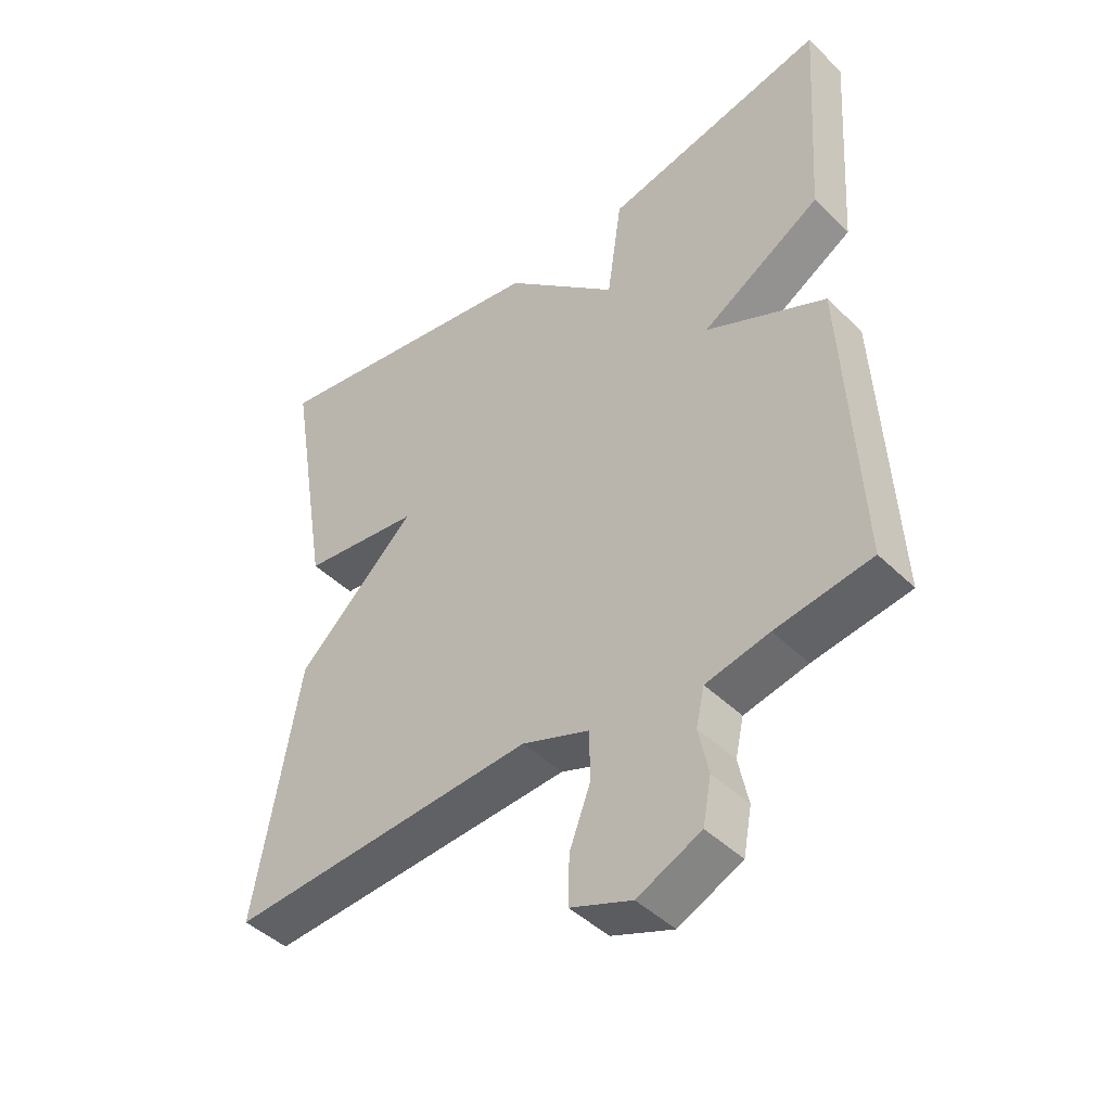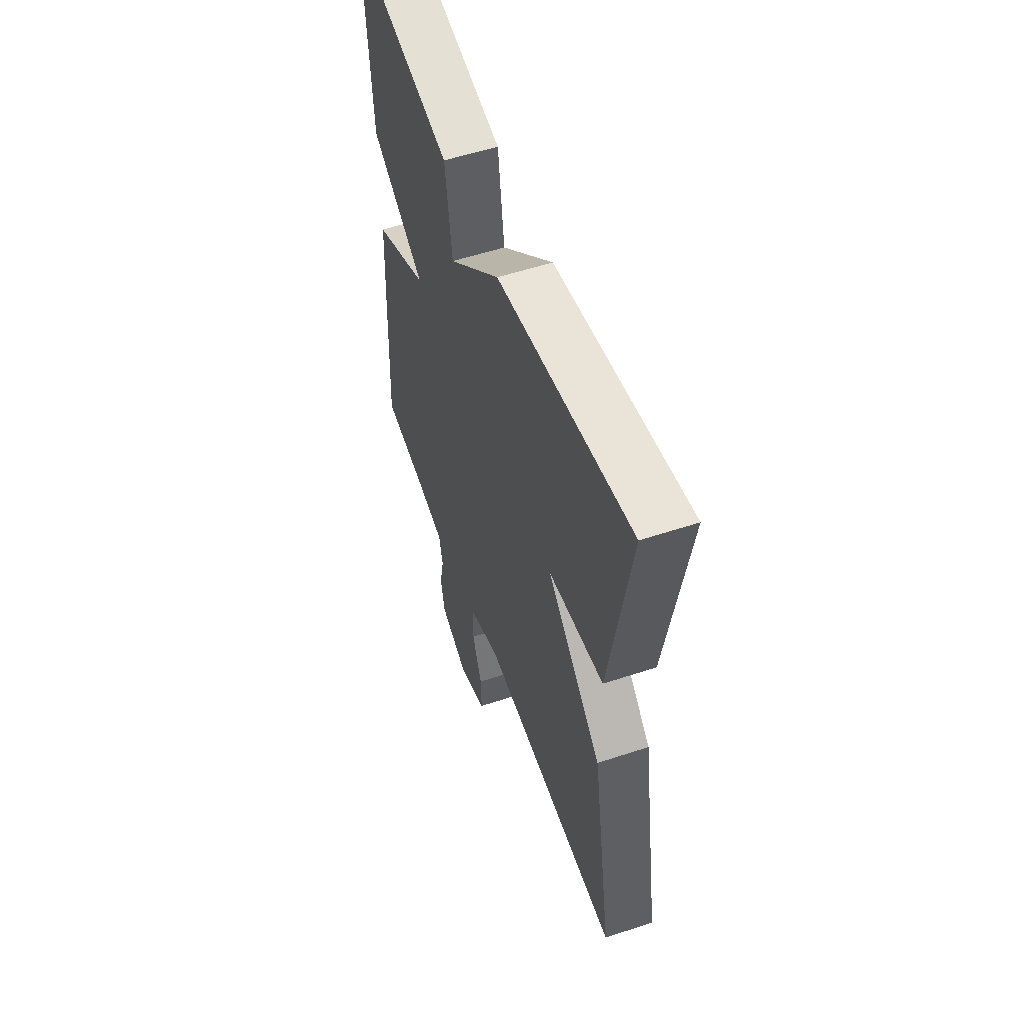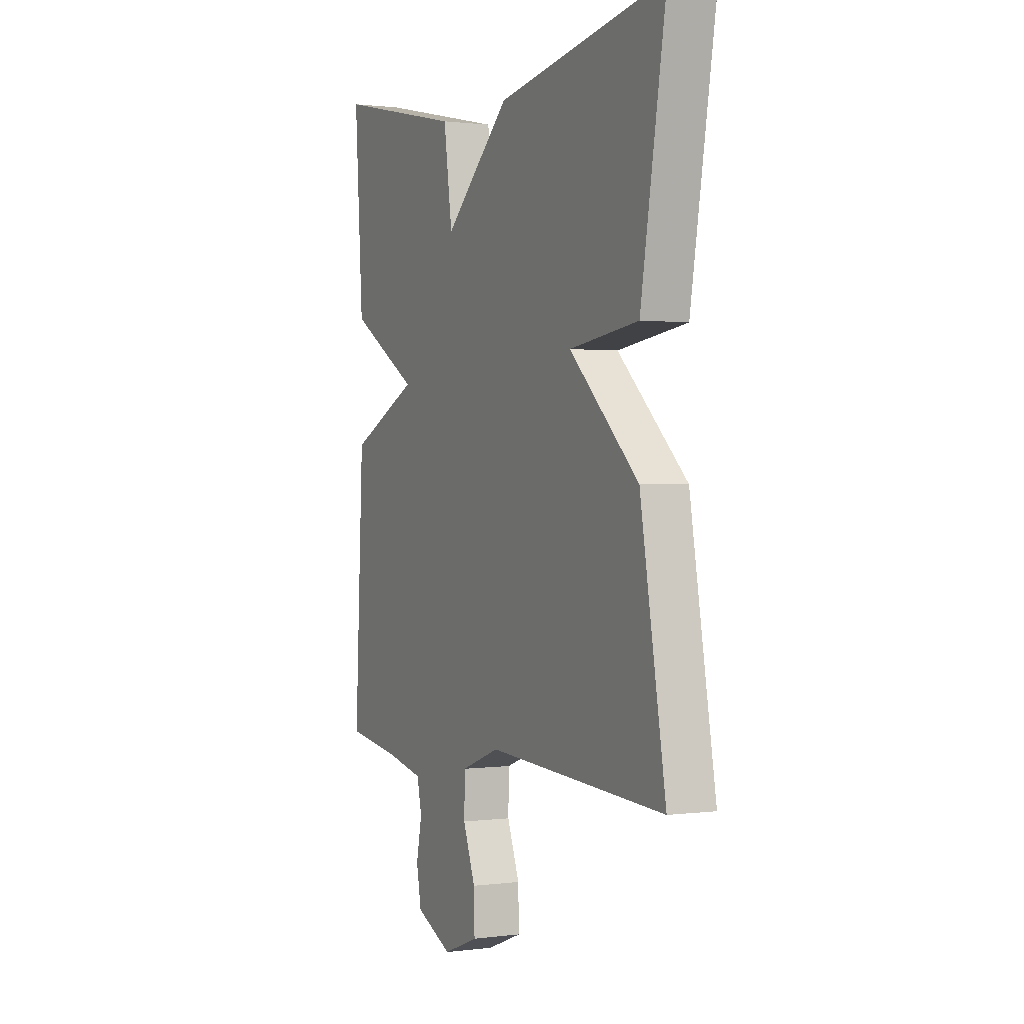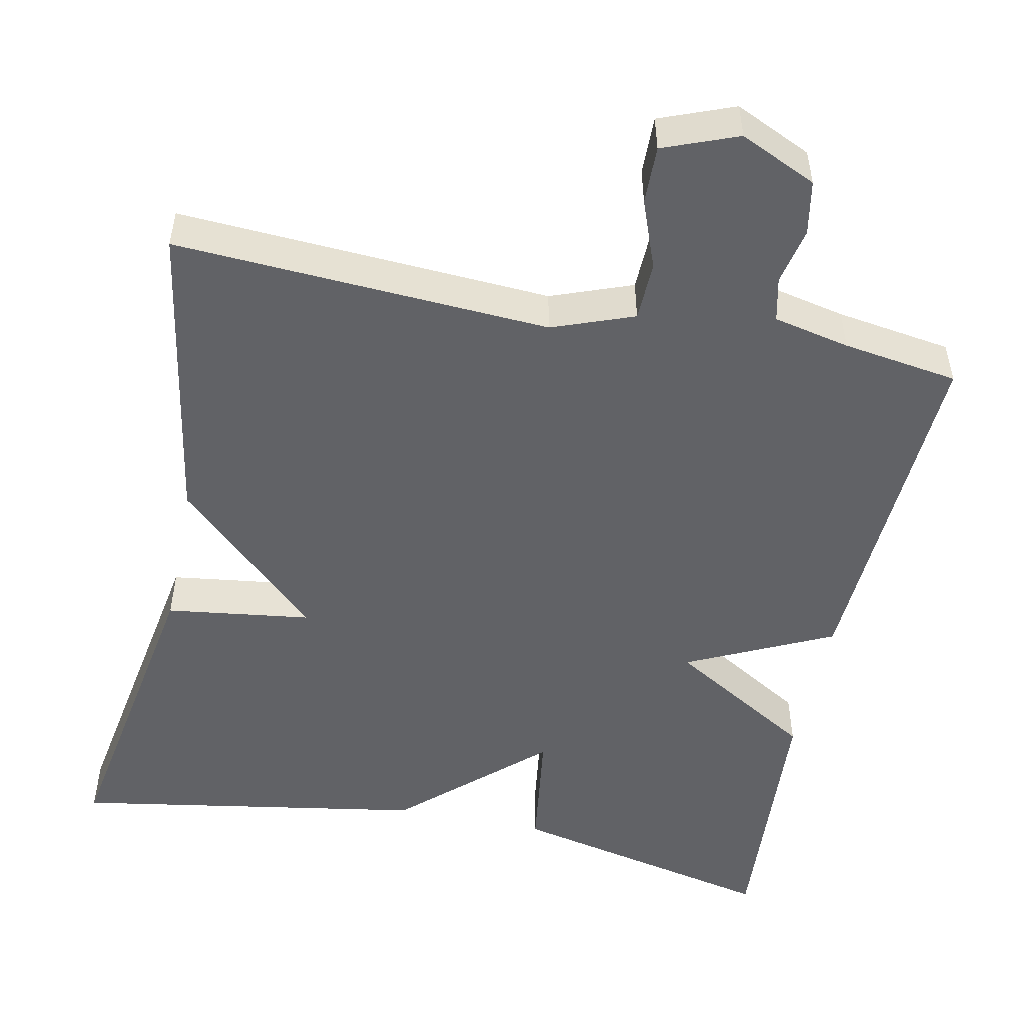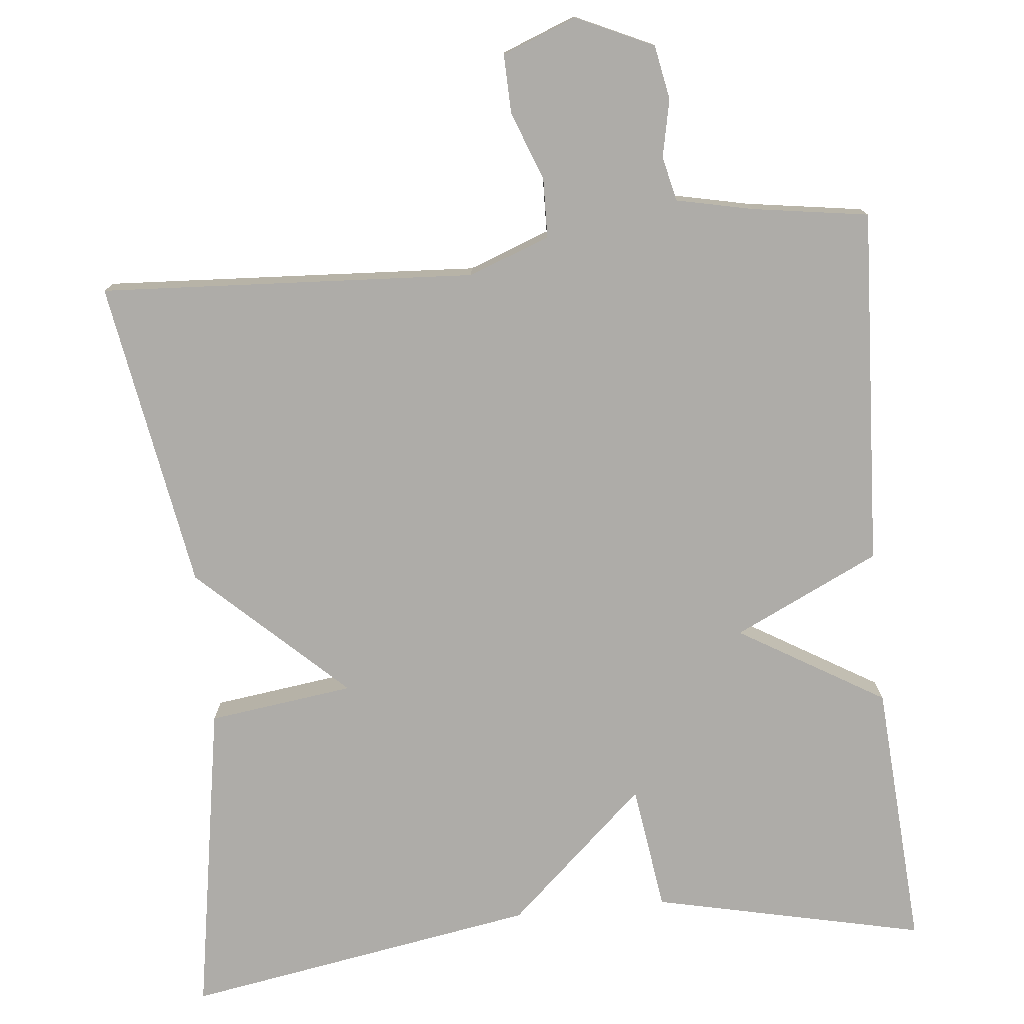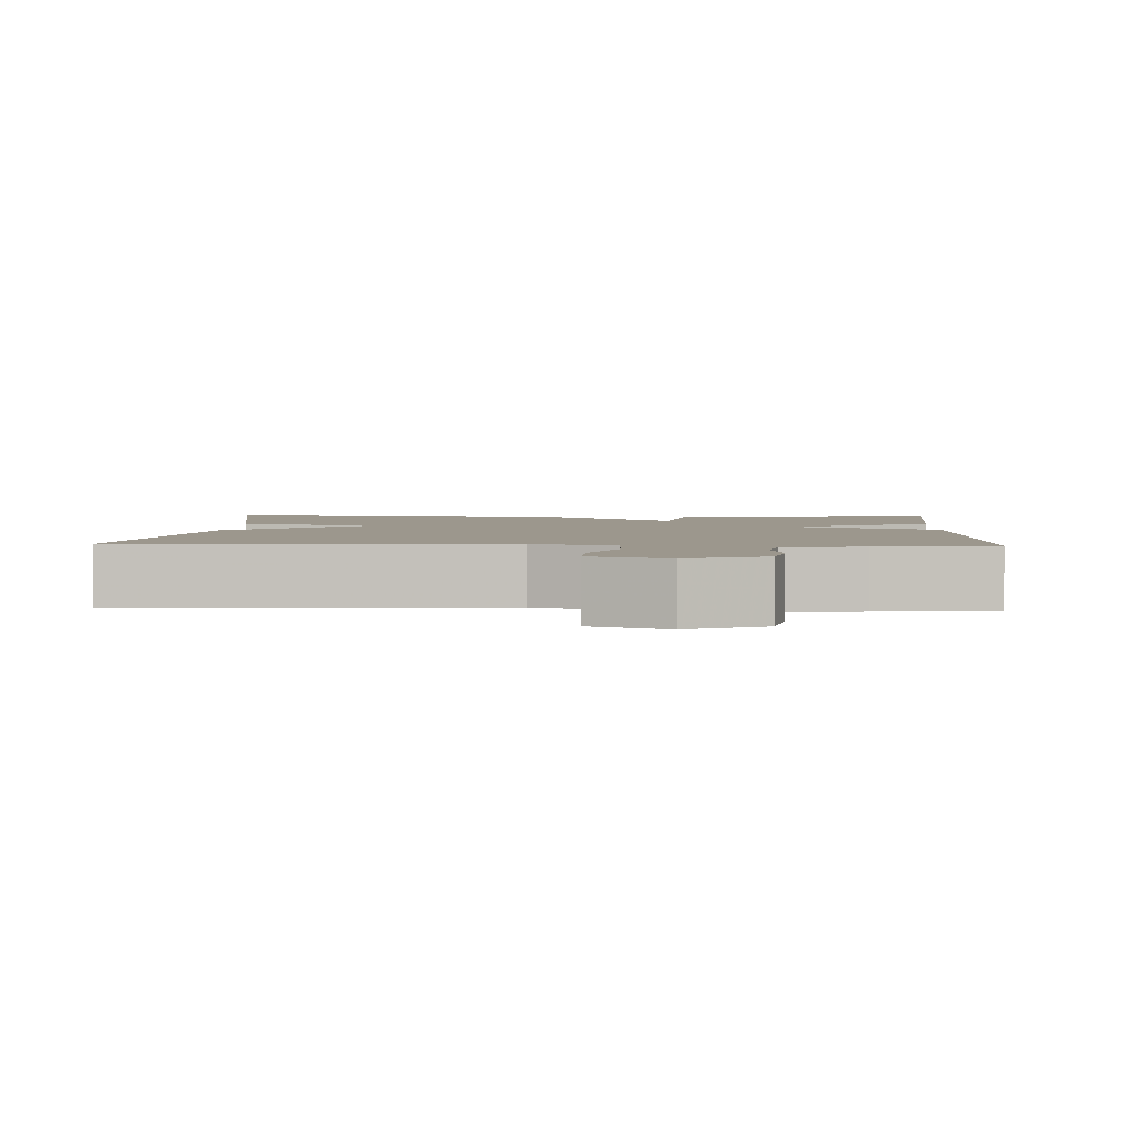
<metadata>
{"format":"obj","ext":"obj","renderer":"f3d","projection":"perspective","resolution":1024,"background":"white","views":[{"elev":-44.9,"azim":-138.2,"up":"+Z"},{"elev":55.2,"azim":70.7,"up":"+Z"},{"elev":0.8,"azim":64.3,"up":"+Z"},{"elev":-50.7,"azim":168.3,"up":"+Y"},{"elev":-76.9,"azim":-174.3,"up":"+Y"},{"elev":2.9,"azim":-177.2,"up":"+Y"}]}
</metadata>
<code>
v 0.5 0.07 0.5
v 0.432 0.07 0.096
v 0.246 0.07 0.071
v 0.432 0.07 -0.104
v 0.5 0.07 -0.5
v 0.021 0.07 -0.473
v -0.083 0.07 -0.512
v -0.085 0.07 -0.588
v -0.052 0.07 -0.675
v -0.05 0.07 -0.75
v -0.145 0.07 -0.787
v -0.243 0.07 -0.742
v -0.256 0.07 -0.673
v -0.241 0.07 -0.6
v -0.254 0.07 -0.543
v -0.352 0.07 -0.522
v -0.5 0.07 -0.5
v -0.477 0.07 -0.043
v -0.291 0.07 0.046
v -0.477 0.07 0.157
v -0.5 0.07 0.5
v -0.153 0.07 0.423
v -0.13 0.07 0.261
v 0.047 0.07 0.423
v 0.5 0 0.5
v 0.432 0 0.096
v 0.246 0 0.071
v 0.432 0 -0.104
v 0.5 0 -0.5
v 0.021 0 -0.473
v -0.083 0 -0.512
v -0.085 0 -0.588
v -0.052 0 -0.675
v -0.05 0 -0.75
v -0.145 0 -0.787
v -0.243 0 -0.742
v -0.256 0 -0.673
v -0.241 0 -0.6
v -0.254 0 -0.543
v -0.352 0 -0.522
v -0.5 0 -0.5
v -0.477 0 -0.043
v -0.291 0 0.046
v -0.477 0 0.157
v -0.5 0 0.5
v -0.153 0 0.423
v -0.13 0 0.261
v 0.047 0 0.423
f 1 2 3
f 24 1 3
f 23 24 3
f 21 22 23
f 20 21 23
f 19 20 23
f 4 5 6
f 3 4 6
f 23 3 6
f 19 23 6
f 19 6 7
f 18 19 7
f 17 18 7
f 16 17 7
f 15 16 7
f 14 15 7 8
f 12 13 14
f 11 12 14
f 10 11 14
f 9 10 14
f 8 9 14
f 27 26 25
f 27 25 48
f 27 48 47
f 47 46 45
f 47 45 44
f 47 44 43
f 30 29 28
f 30 28 27
f 30 27 47
f 30 47 43
f 31 30 43
f 31 43 42
f 31 42 41
f 31 41 40
f 31 40 39
f 32 31 39 38
f 38 37 36
f 38 36 35
f 38 35 34
f 38 34 33
f 38 33 32
f 1 25 26 2
f 2 26 27 3
f 3 27 28 4
f 4 28 29 5
f 5 29 30 6
f 6 30 31 7
f 7 31 32 8
f 8 32 33 9
f 9 33 34 10
f 10 34 35 11
f 11 35 36 12
f 12 36 37 13
f 13 37 38 14
f 14 38 39 15
f 15 39 40 16
f 16 40 41 17
f 17 41 42 18
f 18 42 43 19
f 19 43 44 20
f 20 44 45 21
f 21 45 46 22
f 22 46 47 23
f 23 47 48 24
f 24 48 25 1

</code>
